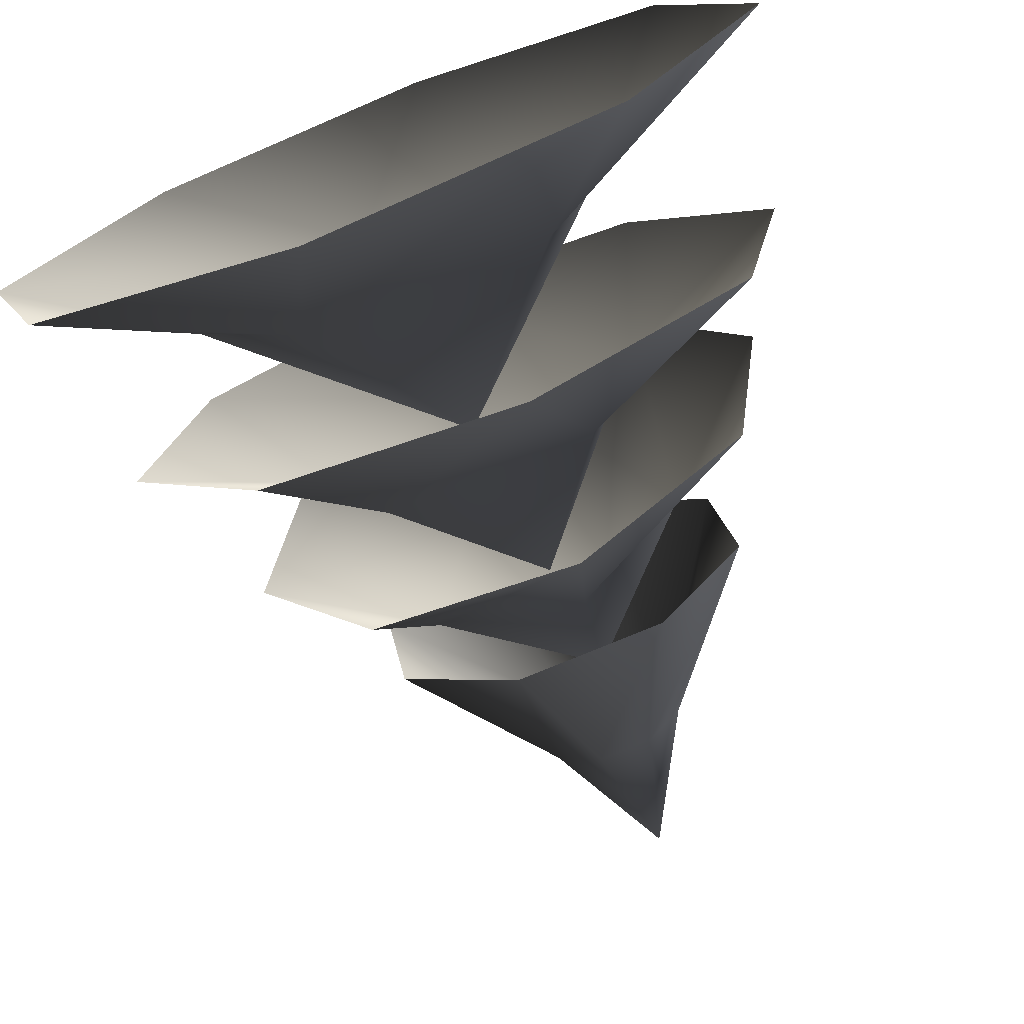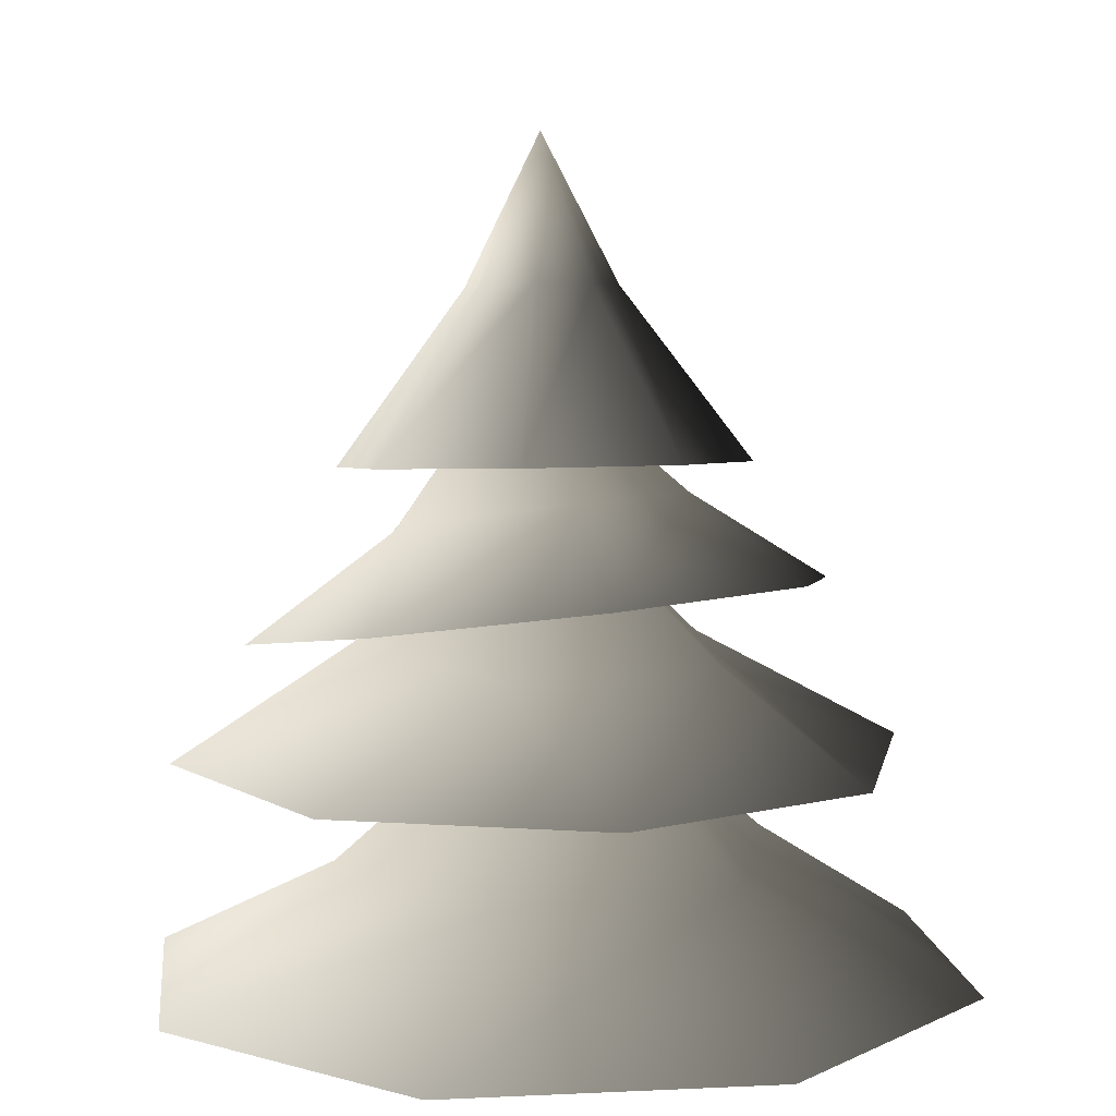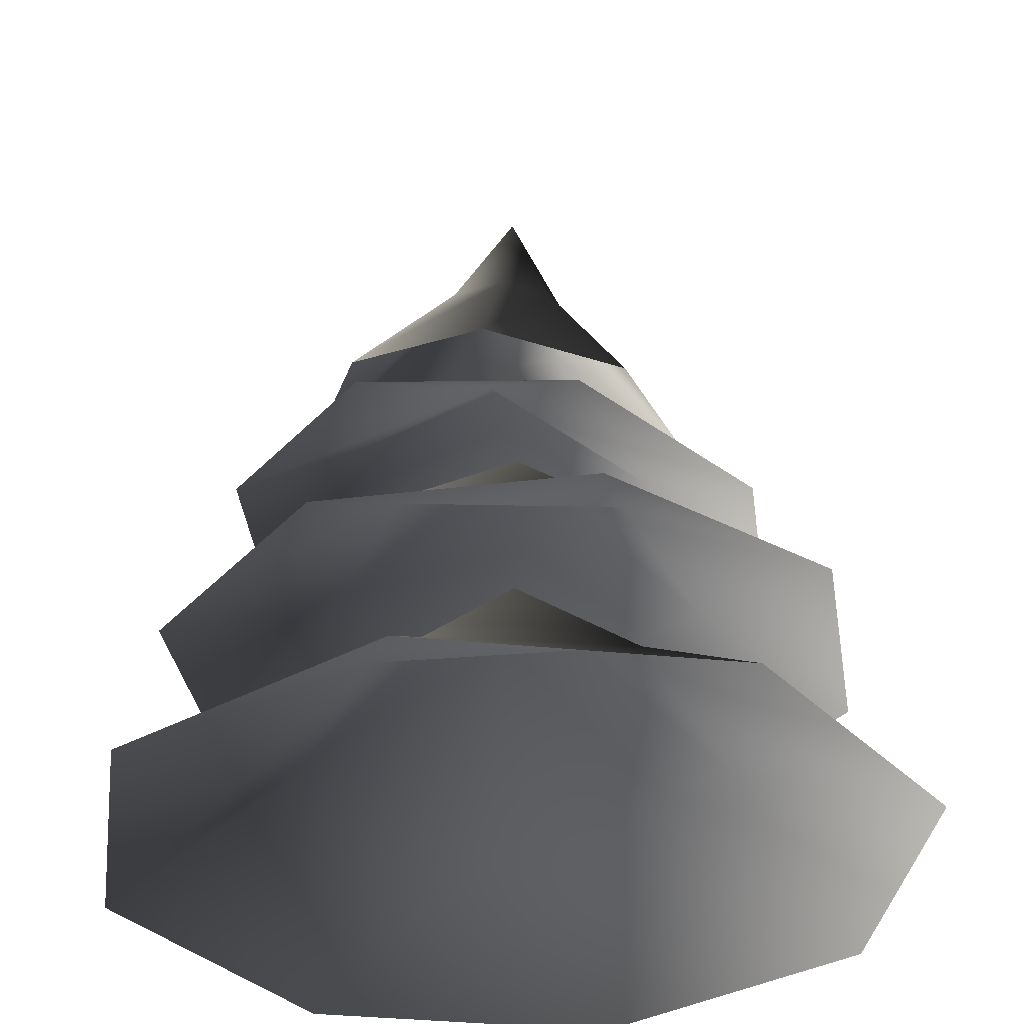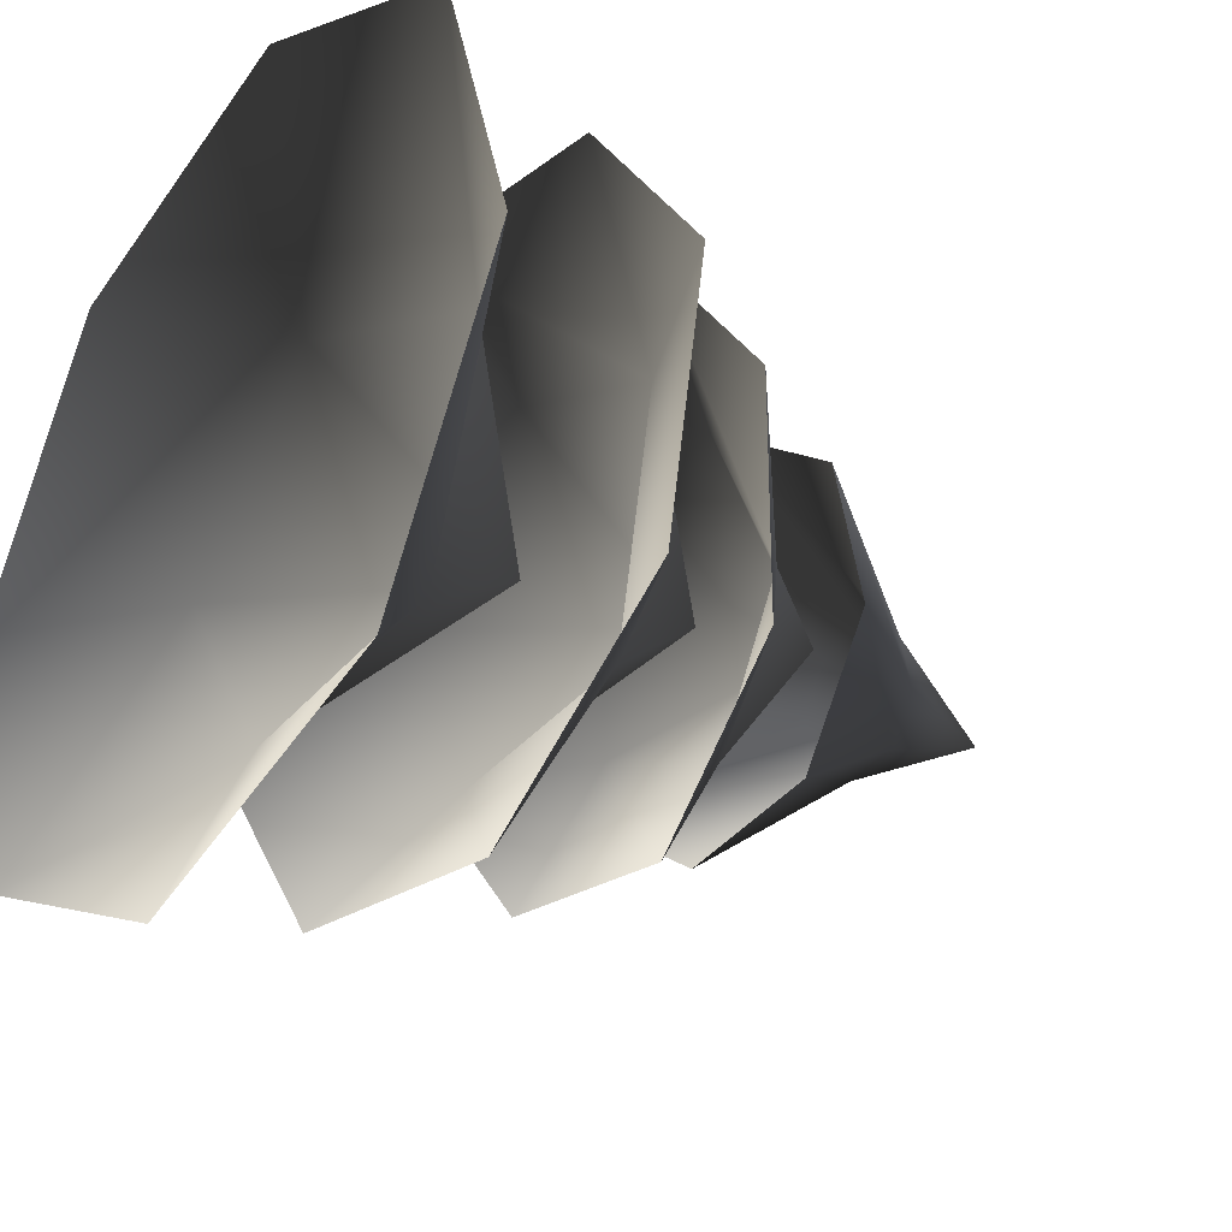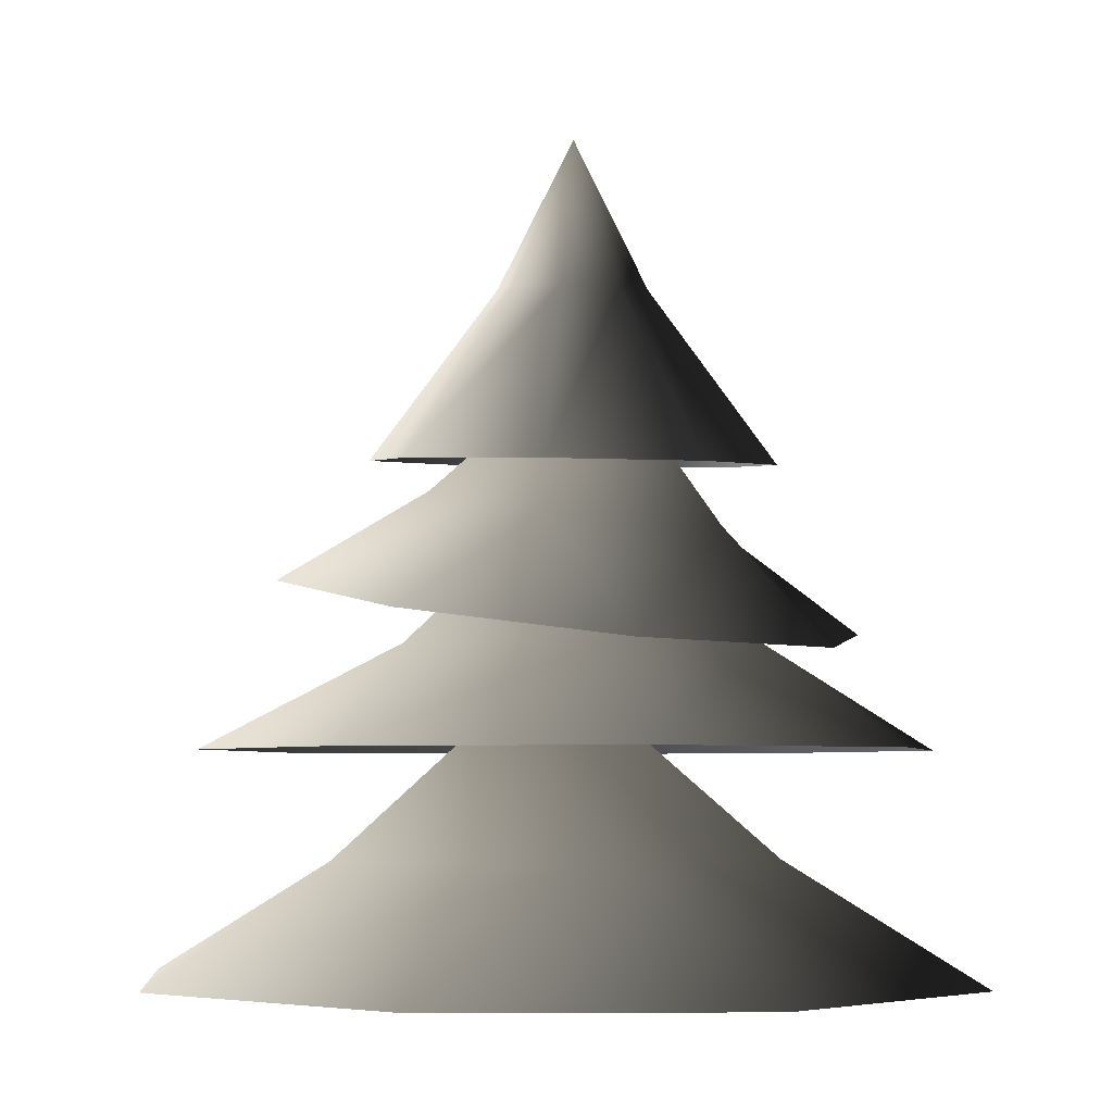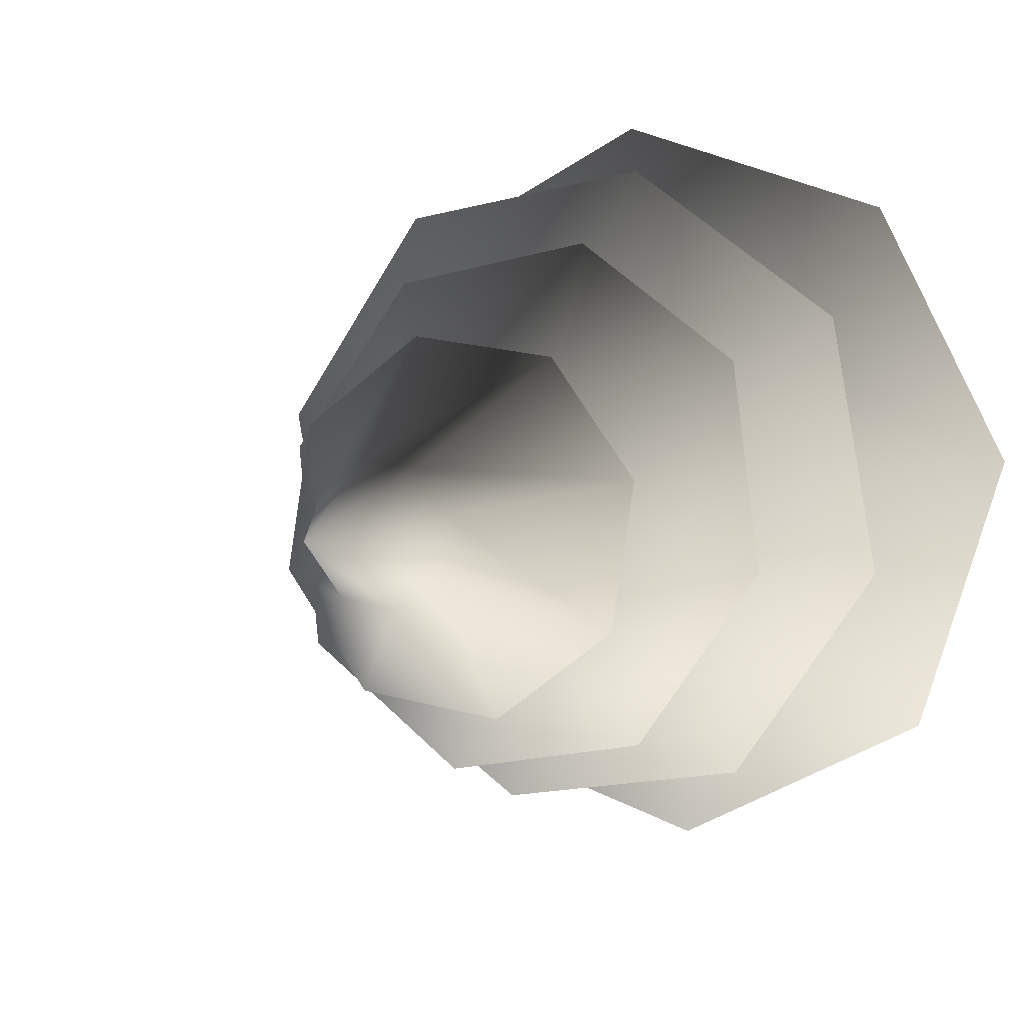
<metadata>
{"format":"obj","ext":"obj","renderer":"f3d","projection":"perspective","resolution":1024,"background":"white","views":[{"elev":-73.1,"azim":21.1,"up":"+Z"},{"elev":7.8,"azim":156.0,"up":"+Y"},{"elev":-34.5,"azim":-115.4,"up":"+Y"},{"elev":-33.7,"azim":53.2,"up":"+Z"},{"elev":-4.3,"azim":-22.1,"up":"+Y"},{"elev":5.5,"azim":-154.4,"up":"+Z"}]}
</metadata>
<code>
v 0.1095 1.578 0.3661
v 0.03892 1.931 0.142
v 0.1273 1.938 0.07318
v 0.3484 1.599 0.1801
v 0.141 1.948 -0.03793
v 0.3853 1.625 -0.1203
v 0.07192 1.954 -0.1262
v 0.1986 1.641 -0.3589
v -0.03942 1.953 -0.14
v -0.1023 1.638 -0.3961
v -0.1278 1.945 -0.07113
v -0.3412 1.618 -0.21
v -0.1415 1.936 0.03999
v -0.3781 1.592 0.09034
v -0.07242 1.93 0.1283
v -0.1915 1.575 0.329
v -0.003585 2.233 0.01497
v -0.5622 0.6246 0.6367
v -0.1599 0.85 0.4109
v 0.04299 0.6214 0.8243
v 0.3784 0.8471 0.1274
v 0.6035 0.6185 0.529
v 0.7911 0.6175 -0.07618
v 0.2651 0.8477 -0.3582
v 0.4958 0.6191 -0.6367
v -0.233 0.8503 -0.3806
v -0.1094 0.6222 -0.8243
v -0.6699 0.6252 -0.529
v -0.4962 0.8517 0.04285
v -0.8574 0.6262 0.07618
v -0.04383 1.231 -3.287e-07
v -0.3161 1.416 -0.4689
v -0.2402 1.557 -0.1452
v -0.5582 1.373 -0.1078
v -0.1586 1.489 0.2622
v -0.4732 1.302 0.3164
v -0.1111 1.246 0.5553
v 0.1836 1.468 0.2808
v 0.3161 1.237 0.4689
v 0.2958 1.513 -0.04162
v 0.5582 1.281 0.1078
v 0.4732 1.351 -0.3164
v 0.06822 1.564 -0.2953
v 0.1111 1.407 -0.5553
v 0.02009 1.826 0.05963
v 0.3821 1.058 0.6121
v 0.3001 1.252 0.224
v 0.6915 1.055 0.1637
v 0.2057 1.249 -0.2906
v 0.5932 1.053 -0.3721
v 0.1447 1.052 -0.6815
v -0.2218 1.25 -0.3223
v -0.3911 1.053 -0.5832
v -0.3682 1.252 0.08065
v -0.7005 1.056 -0.1348
v -0.6022 1.058 0.401
v -0.08831 1.253 0.4054
v -0.1538 1.059 0.7104
v -0.007257 1.579 0.02318
g Tree_conf1_(14)_1215_304
f 1 3 2
f 1 4 3
f 4 5 3
f 4 6 5
f 6 7 5
f 6 8 7
f 8 9 7
f 8 10 9
f 10 11 9
f 10 12 11
f 12 13 11
f 12 14 13
f 14 15 13
f 14 16 15
f 16 2 15
f 16 1 2
f 2 3 17
f 3 5 17
f 5 7 17
f 7 9 17
f 9 11 17
f 11 13 17
f 13 15 17
f 15 2 17
f 18 20 19
f 20 21 19
f 20 22 21
f 22 23 21
f 23 24 21
f 23 25 24
f 25 26 24
f 25 27 26
f 27 28 26
f 28 29 26
f 28 30 29
f 30 19 29
f 30 18 19
f 19 21 31
f 21 24 31
f 24 26 31
f 26 29 31
f 29 19 31
f 32 34 33
f 34 35 33
f 34 36 35
f 36 37 35
f 37 38 35
f 37 39 38
f 39 40 38
f 39 41 40
f 41 42 40
f 42 43 40
f 42 44 43
f 44 33 43
f 44 32 33
f 33 35 45
f 35 38 45
f 38 40 45
f 40 43 45
f 43 33 45
f 46 48 47
f 48 49 47
f 48 50 49
f 50 51 49
f 51 52 49
f 51 53 52
f 53 54 52
f 53 55 54
f 55 56 54
f 56 57 54
f 56 58 57
f 58 47 57
f 58 46 47
f 47 49 59
f 49 52 59
f 52 54 59
f 54 57 59
f 57 47 59

</code>
